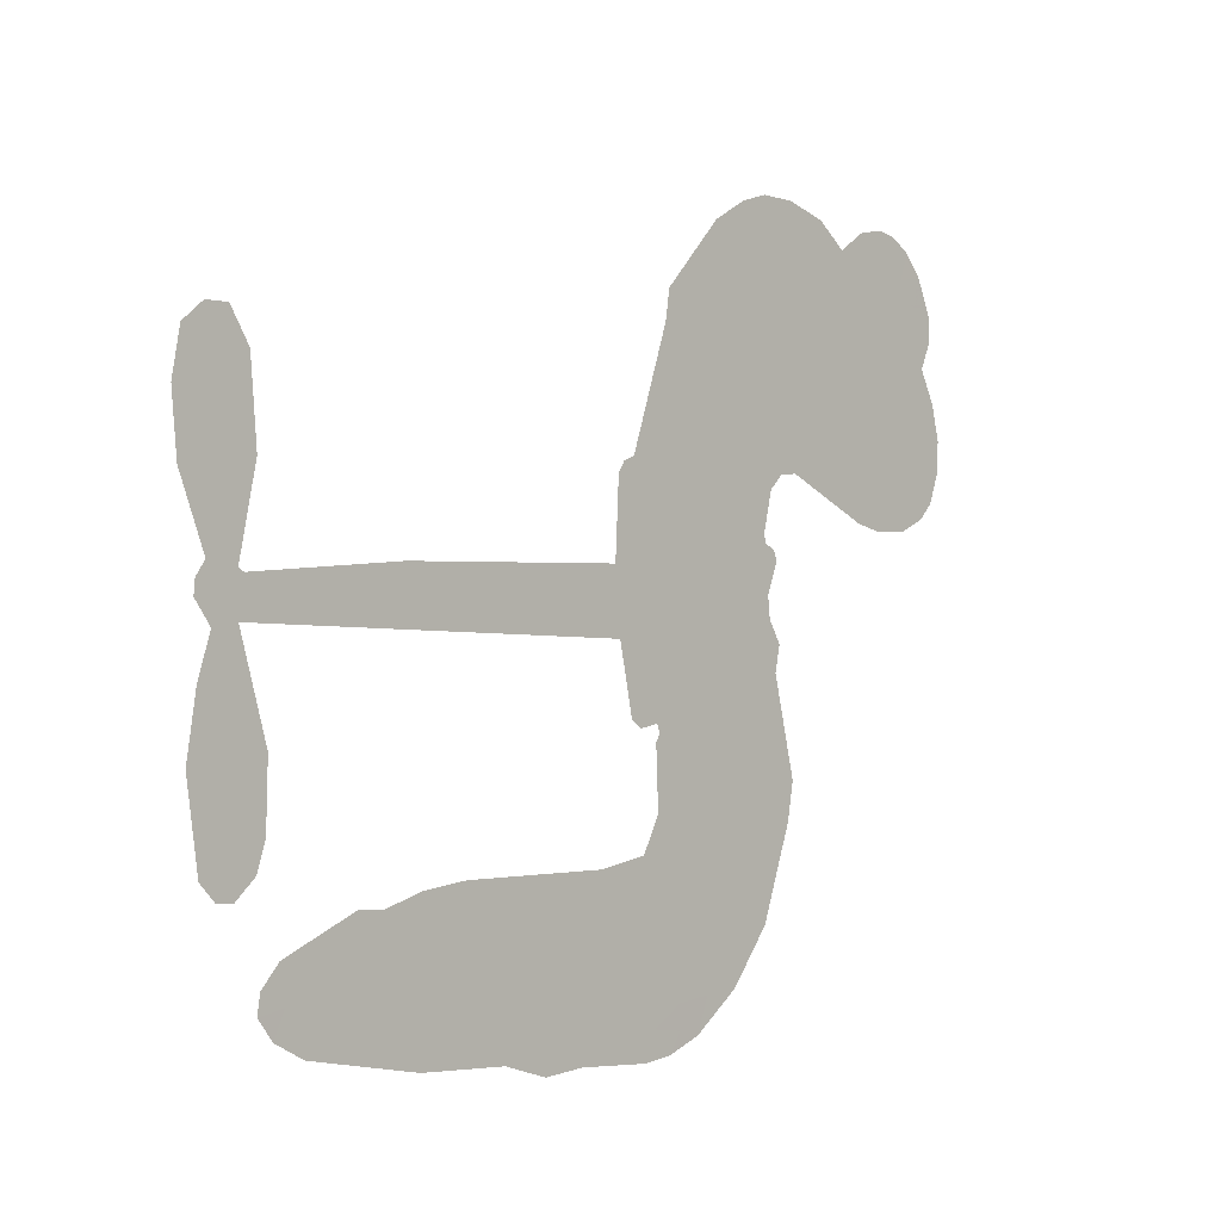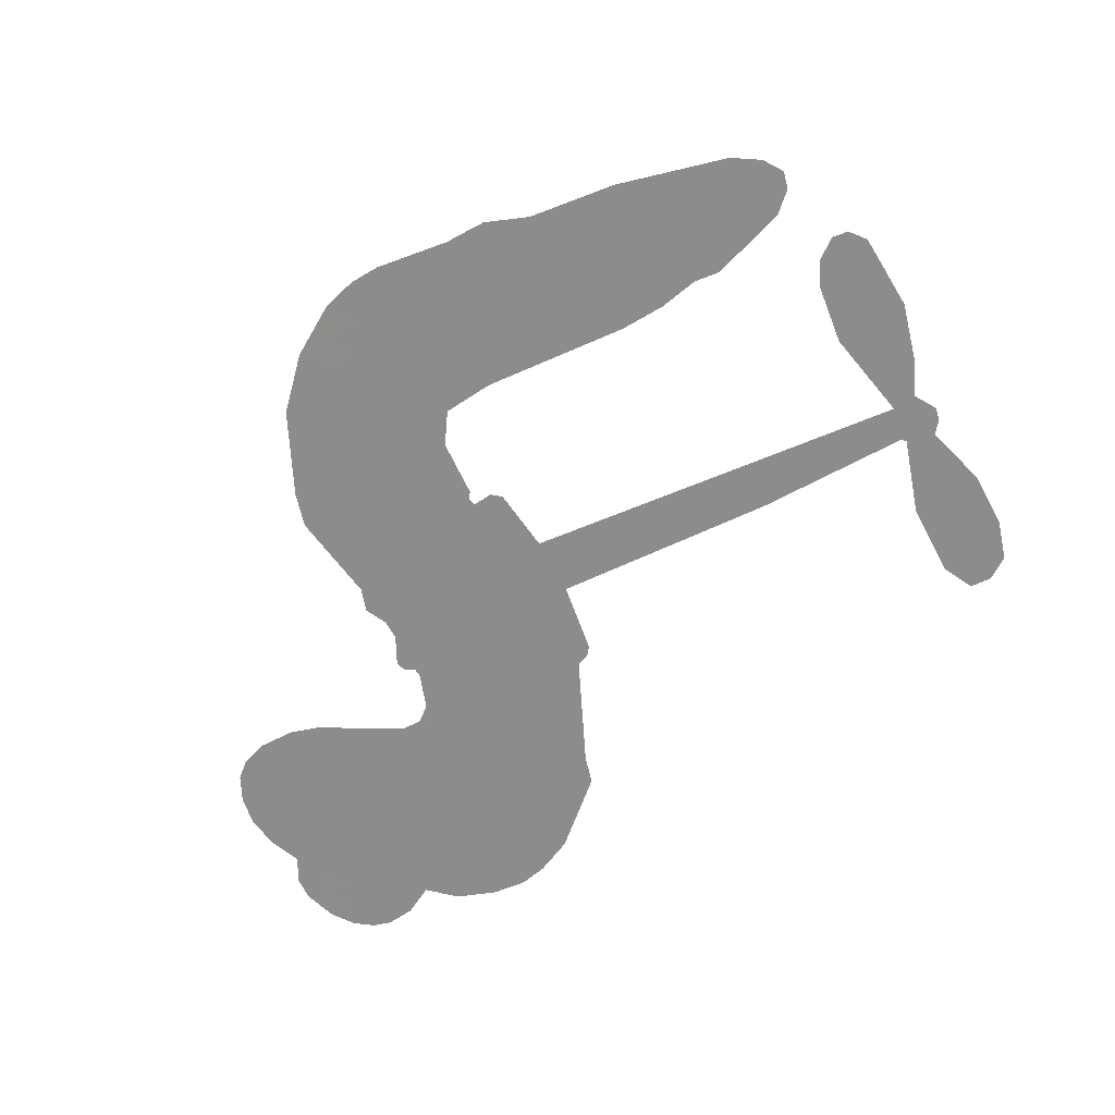
<metadata>
{"format":"obj","ext":"obj","renderer":"f3d","projection":"perspective","resolution":1024,"background":"white","views":[{"elev":-3.0,"azim":132.8,"up":"+Y"},{"elev":-64.3,"azim":22.7,"up":"+Z"}]}
</metadata>
<code>
v 2998 912.9 0.2257
v 3010 961.6 0.2142
v 3033 1006 0.1893
v 3017 1043 0.1564
v 3018 1079 0.1258
v 3039 1127 0
v 3065 1156 0.102
v 3094 1173 0.135
v 3122 1178 0.1547
v 3162 1170 0.1819
v 3203 1142 0.2241
v 3246 1174 0.2597
v 3307 1190 0.2811
v 3358 1190 0.2947
v 3398 1177 0.3046
v 3449 1147 0.3194
v 3536 1053 0.357
v 3542 1011 0.3705
v 3598 846.6 0.4716
v 3615 839.4 0.486
v 3624 824.6 0.5
v 3630 718.4 0.5272
v 3960 704.5 0.6118
v 4184 681.6 0.6795
v 4192 686.6 0.6864
v 4168 801.6 0.7179
v 4178 910.6 0.7338
v 4206 954.2 0.7382
v 4238 953.1 0.741
v 4268 927.6 0.75
v 4279 865.6 0.73
v 4270 784.6 0.7164
v 4234 692.6 0.6913
v 4247 673.6 0.6867
v 4248 653.6 0.6845
v 4226 623.6 0.6806
v 4244 566.6 0.6797
v 4257 482.6 0.6797
v 4239 370.6 0.6797
v 4218 348.8 0.6797
v 4194 347.8 0.6797
v 4165 374.6 0.6797
v 4153 412.6 0.6797
v 4151 499.6 0.6797
v 4191 630.5 0.6784
v 3622 631.2 0.5463
v 3602 537.6 0.5748
v 3586 527.8 0.5774
v 3558 533.4 0.5876
v 3553 522.6 0.6008
v 3559 511.6 0.6103
v 3556 427.6 0.669
v 3581 379.9 0.7013
v 3654 365.6 0.6935
v 3869 360.4 0.5832
v 3934 351.2 0.546
v 3990 333.7 0.5055
v 4028 334.5 0.4795
v 4134 287.2 0.3786
v 4160 257.6 0.324
v 4164 231.6 0.25
v 4142 204.9 0.3476
v 4100 183.9 0.4048
v 3937 157.7 0.5381
v 3809 154.4 0.6229
v 3745 136.6 0.662
v 3686 142.9 0.6969
v 3578 138.7 0.7854
v 3535 144.9 0.8353
v 3486 164.1 1
v 3418 215.6 0.7852
v 3360 289.6 0.7241
v 3315 414.6 0.6592
v 3306 465.6 0.64
v 3339 597.6 0.5732
v 3331 633.6 0.5548
v 3349 663.6 0.5366
v 3353 693.6 0.5138
v 3336 736.6 0.488
v 3342 750.5 0.4836
v 3357 756.7 0.475
v 3360 769.6 0.4601
v 3347 824.6 0.3966
v 3326 844.7 0.3579
v 3299 847.4 0.3262
v 3170 792.8 0.2586
v 3129 784.6 0.2511
v 3075 788.9 0.2439
v 3037 806.9 0.2394
v 3016 828.6 0.2368
v 3001 868.6 0.2319
v 3906 630.8 0.5994
v 4197 670.3 0.682
v 3381 759 0.4707
v 3536 536.2 0.5938
v 3558 469.6 0.6381
v 3357 736.1 0.4874
v 3595 816 0.4858
v 3612 584.4 0.5622
v 4049 630.7 0.6359
v 4213 684.3 0.688
v 4120 630.6 0.6569
v 4155 630.5 0.6682
v 3344 715.1 0.4976
v 3550 559.4 0.5788
v 4180 744.1 0.7066
v 4221 657.8 0.6836
v 4206 719.5 0.6984
v 4127 239.3 0.3594
v 4204 383.9 0.6797
v 3389 802.5 0.4356
v 3537 506 0.6142
v 3372 713.3 0.5014
v 3065 854.4 0.2382
v 3117 1126 0.1552
v 3317 893.9 0.3324
v 3627 771.5 0.5019
v 3579 555.9 0.574
v 4072 693.1 0.6416
v 4128 687.3 0.6585
v 3502 572.5 0.5787
v 3542 836.7 0.4567
v 3393 673.9 0.5268
v 3372 871.3 0.378
v 3570 599.4 0.5604
v 4172 654.9 0.6737
v 3483 520.3 0.6088
v 4140 658.3 0.6633
v 4107 661.4 0.6528
v 3379 624.9 0.5563
v 4010 266.7 0.4835
v 4171 565 0.6798
v 4221 914.1 0.7367
v 4252 738.6 0.7065
v 4248 426.6 0.6797
v 3081 1058 0.1614
v 4084 630.6 0.6462
v 4009 303.1 0.4878
v 4201 591.5 0.6796
v 3945 283.7 0.5314
v 4081 310.8 0.436
v 4047 285.6 0.4558
v 3355 1113 0.2996
v 3567 218.1 0.7746
v 3040 893.4 0.2303
v 3136 855.4 0.2508
v 3078 1119 0.111
v 3463 766.5 0.4757
v 3491 451.3 0.6496
v 4173 856.1 0.7265
v 4217 757.8 0.709
v 3053 1036 0.1686
v 3097 986.2 0.2103
v 3087 1022 0.189
v 3155 1022 0.2197
v 3121 1046 0.1922
v 4018 170.8 0.4788
v 4089 265.5 0.4135
v 3367 1151 0.2993
v 3464 1020 0.3529
v 3561 176.9 0.8021
v 3143 818.9 0.2536
v 3234 820.1 0.2803
v 3101 829.4 0.2454
v 3421 774.2 0.4638
v 3527 449.8 0.6517
v 3507 393.3 0.6851
v 3122 1011 0.2092
v 3153 954.2 0.2398
v 3173 1085 0.2106
v 3112 1086 0.1665
v 3320 1145 0.2852
v 3406 1117 0.3145
v 3505 1026 0.3597
v 3632 140.8 0.7377
v 3518 204.2 0.8371
v 3416 727.6 0.4939
v 3455 844.2 0.4282
v 3153 1056 0.2071
v 3205 1042 0.2406
v 3492 1100 0.3381
v 3382 837.3 0.4059
v 3595 193.1 0.7629
v 3629 251.7 0.7213
v 3428 814.1 0.4387
v 3479 1060 0.3449
v 3570 928.6 0.4135
v 3413 855.2 0.4069
v 3446 1093 0.329
v 3421 935.7 0.3697
v 3496 951.6 0.3864
v 3405 896.6 0.3811
v 3511 987.6 0.3747
v 3459 898 0.4007
v 3360 937 0.3427
v 3556 969.6 0.3907
v 3373 905.3 0.3617
v 3533 938.7 0.4009
v 3501 908.6 0.408
v 3542 897.9 0.4239
v 3512 867.1 0.4322
v 3584 887.6 0.4395
v 3497 822.2 0.4521
v 3557 867.4 0.4445
v 3340 872.7 0.3566
v 3506 541.6 0.5947
v 3473 553.6 0.5908
v 3454 614.7 0.5591
v 3419 519.4 0.6117
v 4252 892.7 0.7369
v 4214 870.8 0.7299
v 4207 825.4 0.722
v 3100 903.8 0.2361
v 3100 866.6 0.2418
v 3546 740.7 0.5029
v 3056 965.6 0.211
v 3250 893.5 0.2908
v 3545 391.3 0.6893
v 3522 324.9 0.7251
v 3552 351.8 0.7096
v 3518 359.9 0.705
v 3453 356.6 0.7037
v 3486 338.3 0.7171
v 3578 292.4 0.7315
v 3437 288.2 0.7473
v 3555 317.8 0.7248
v 3528 270.2 0.7615
v 3601 335.5 0.71
v 3455 320.2 0.7274
v 3338 352.1 0.6901
v 3484 283.8 0.7569
v 3163 1127 0.1933
v 3142 1100 0.1846
v 3283 1159 0.2717
v 3247 1128 0.2538
v 3289 1116 0.2745
v 3254 1071 0.2617
v 3423 1162 0.3118
v 3397 1147 0.3078
v 3517 171.9 0.8842
v 3468 211.2 0.8518
v 3198 986.9 0.2505
v 3471 1124 0.3281
v 3387 1040 0.3236
v 3419 639.5 0.5464
v 3413 593.4 0.5721
v 3478 685.6 0.5222
v 3436 678.9 0.5242
v 3462 651.6 0.5395
v 3505 623.8 0.5533
v 3381 452.8 0.6463
v 4202 790.1 0.7155
v 4237 802.7 0.7185
v 4275 825.1 0.7232
v 4245 848.6 0.7269
v 3072 886.3 0.2347
v 3066 926.4 0.2253
v 3103 945.1 0.2266
v 3591 743.1 0.5093
v 3533 788.3 0.4783
v 3065 997.3 0.1974
v 3283 880.3 0.3121
v 3283 929.2 0.3038
v 3267 833.8 0.2987
v 3188 846.9 0.2655
v 3237 857.8 0.2851
v 3205 889 0.2703
v 3222 939.4 0.2714
v 3536 235.3 0.7878
v 3568 256 0.7543
v 3496 244.4 0.7952
v 3455 250.5 0.7847
v 3623 296.3 0.7124
v 3761 363 0.6428
v 3639 330.9 0.7002
v 3665 298.2 0.6932
v 3708 364.3 0.6703
v 3672 255.1 0.6962
v 3653 218.3 0.7136
v 3741 288.9 0.6548
v 3677 334.8 0.6848
v 3618 218.5 0.7373
v 3671 181.3 0.7058
v 3702 282.2 0.6767
v 3717 323.3 0.666
v 3719 177.6 0.6752
v 3756 324.8 0.6458
v 3730 233.2 0.6647
v 3812 281.2 0.6146
v 3693 221.2 0.6883
v 3815 361.7 0.6131
v 3778 295 0.6342
v 3766 255.2 0.6426
v 3808 321.7 0.6166
v 3776 199.8 0.6397
v 3861 306.1 0.5857
v 3617 372.8 0.7027
v 3214 1100 0.2353
v 3186 1016 0.2374
v 3165 990.9 0.2343
v 3219 1012 0.2548
v 3239 1040 0.2592
v 3236 976.6 0.2708
v 3301 1029 0.2913
v 3255 1008 0.2734
v 3279 972.2 0.2928
v 3319 954.1 0.3173
v 3330 923.6 0.3315
v 3359 992.1 0.3253
v 3312 992.1 0.3044
v 3408 1076 0.3226
v 3368 1075 0.3098
v 3428 1039 0.337
v 3320 1079 0.291
v 3343 1040 0.3071
v 3407 996.8 0.3424
v 3447 578.8 0.5786
v 3417 556.5 0.5919
v 3322 531.6 0.6113
v 3374 570.4 0.5866
v 3331 564.6 0.5936
v 3356 540.7 0.6036
v 3351 491.7 0.628
v 3483 599.1 0.5663
v 3532 596.8 0.5645
v 3548 640 0.5454
v 3341 445.6 0.6483
v 3410 336.2 0.7103
v 3030 930.9 0.2217
v 3592 779.6 0.4951
v 3496 784.6 0.472
v 3464 804.8 0.4535
v 3499 738.5 0.4968
v 3561 808 0.4769
v 3202 806.4 0.2675
v 3251 925.6 0.2876
v 3189 952.2 0.2543
v 3169 913.5 0.2533
v 3132 921.9 0.2406
v 3754 171 0.6543
v 3808 234.1 0.6182
v 3222 1069 0.2449
v 3286 1082 0.2761
v 3386 964.9 0.3446
v 3391 491.4 0.6271
v 3436 459.7 0.6437
v 3314 498.6 0.6271
v 3585 633.6 0.5475
v 3606 676.6 0.5353
v 3514 664.5 0.5342
v 3558 689.1 0.5264
v 3560 770.1 0.4925
v 3459 724 0.4999
v 3166 876.6 0.2572
v 3816 194.3 0.6153
v 3873 156.1 0.5793
v 3879 227.2 0.5739
v 3841 155.2 0.6006
v 3856 192.5 0.5895
v 3898 189.7 0.5625
v 3843 226.1 0.5968
v 3860 264.3 0.5858
v 3933 230.6 0.538
v 3900 284.2 0.561
v 3923 314.7 0.5482
v 3959 316.6 0.525
v 3901 355.8 0.5649
v 3764 631 0.5668
v 3795 711.5 0.5732
v 3588 707.5 0.5228
v 3520 704.2 0.5162
v 3934 194.1 0.5385
v 3984 212.7 0.5021
v 3978 164.3 0.5102
v 4049 236.2 0.4493
v 3890 323.6 0.569
v 3693 631.1 0.5522
v 4014 231.7 0.4787
v 4059 177.4 0.4437
v 4036 203.6 0.4618
v 4075 210.3 0.4252
v 3712 715 0.5547
v 3636 687.1 0.5374
v 3671 716.7 0.5441
v 4198 433.7 0.6797
v 4227 458.4 0.6797
v 4207 512.8 0.6797
v 4152 456.1 0.6797
v 4189 473.9 0.6797
v 3056 1087 0.1157
v 3503 487.6 0.6274
v 3464 486.4 0.6288
v 3460 937 0.3826
v 3464 978.2 0.3671
v 3478 869.6 0.4213
v 3389 252.6 0.7518
v 3399 289.9 0.7348
v 3842 336.6 0.5978
v 3371 397.6 0.6725
v 3415 382.3 0.685
v 3458 406.2 0.6748
v 3403 420 0.6639
v 3488 419.3 0.6685
v 3434 427.6 0.6614
v 3905 250 0.5572
v 3972 251.9 0.5116
v 3980 285.5 0.5075
v 3690 675.9 0.5506
v 3657 631.2 0.5468
v 3729 655.9 0.5592
v 3754 713.2 0.564
v 3835 630.9 0.5828
v 3767 673.2 0.5674
v 3800 631 0.5747
v 3877 708 0.5922
v 3817 672.4 0.5786
v 3861 666.7 0.5888
v 3836 709.7 0.5826
v 3871 630.9 0.591
v 4250 524.6 0.6797
v 4208 551.8 0.6797
v 4161 532.3 0.6797
v 3430 970 0.3594
v 3326 383.3 0.6737
v 3377 358.3 0.6931
v 3349 320.8 0.7075
v 3382 318.5 0.7149
v 3660 663.9 0.545
v 4016 698.8 0.6259
v 4041 669 0.6334
v 3977 630.8 0.6169
v 4013 630.7 0.6262
v 3995 665.6 0.6213
v 3955 664.3 0.6111
v 3919 706.3 0.6019
v 3901 670.4 0.5981
v 3636 186.9 0.7309
v 3604 160.4 0.7601
f 112 206 391
f 186 160 174
f 75 130 76
f 203 122 201
f 105 121 206
f 45 107 93
f 51 50 112
f 123 78 77
f 89 88 114
f 125 118 99
f 1 91 145
f 162 164 87
f 25 108 106
f 43 42 110
f 80 79 97
f 126 93 24
f 58 138 142
f 179 299 180
f 128 129 102
f 105 125 325
f 52 166 167
f 143 159 172
f 240 176 70
f 142 138 131
f 176 240 161
f 223 231 219
f 59 158 109
f 95 112 50
f 117 21 98
f 113 94 97
f 97 104 113
f 104 78 113
f 349 383 22
f 166 112 391
f 105 95 49
f 74 73 327
f 51 112 96
f 82 94 111
f 107 34 101
f 52 218 53
f 323 345 322
f 203 260 122
f 90 89 114
f 167 221 218
f 145 256 257
f 91 90 114
f 298 232 170
f 98 19 334
f 282 183 437
f 77 76 130
f 4 3 152
f 152 5 4
f 56 365 366
f 45 126 103
f 115 9 8
f 8 7 147
f 45 139 36
f 106 151 252
f 147 7 6
f 381 158 375
f 114 145 91
f 246 208 245
f 136 154 156
f 10 9 115
f 19 122 334
f 205 83 124
f 17 174 18
f 84 205 116
f 165 111 94
f 182 83 111
f 162 146 164
f 239 15 159
f 206 207 127
f 129 137 102
f 236 234 235
f 350 250 326
f 172 159 14
f 180 302 342
f 126 45 93
f 322 318 320
f 239 238 15
f 211 150 212
f 5 152 390
f 136 152 154
f 25 93 101
f 31 30 210
f 107 45 36
f 124 192 197
f 161 183 144
f 119 430 137
f 120 119 129
f 296 364 376
f 359 361 355
f 287 274 285
f 363 373 406
f 276 285 281
f 50 49 95
f 53 218 220
f 275 54 297
f 49 48 118
f 126 128 103
f 274 287 294
f 58 57 138
f 78 123 113
f 407 406 131
f 118 105 49
f 375 158 142
f 68 161 69
f 61 109 62
f 421 139 132
f 109 60 59
f 166 52 96
f 423 394 160
f 60 109 61
f 348 349 351
f 85 84 116
f 141 58 142
f 162 87 86
f 43 110 385
f 134 32 151
f 386 385 135
f 110 42 41
f 110 135 385
f 102 103 128
f 57 366 407
f 40 110 41
f 40 39 110
f 421 387 420
f 119 137 129
f 141 158 59
f 37 36 139
f 105 206 95
f 47 118 48
f 94 81 97
f 95 206 112
f 430 433 432
f 432 100 430
f 413 416 369
f 82 81 94
f 177 165 94
f 98 20 19
f 98 21 20
f 97 79 104
f 63 62 109
f 108 151 106
f 117 330 259
f 210 133 211
f 93 107 101
f 83 82 111
f 259 22 117
f 348 99 46
f 47 99 118
f 24 93 25
f 132 139 45
f 35 34 107
f 126 24 128
f 101 34 33
f 118 125 105
f 130 123 77
f 115 8 147
f 128 24 120
f 108 101 33
f 27 133 28
f 108 33 134
f 255 253 254
f 185 111 165
f 28 133 29
f 133 30 29
f 129 128 120
f 110 39 135
f 159 15 14
f 145 114 256
f 193 160 394
f 101 108 25
f 389 388 385
f 36 35 107
f 168 154 153
f 81 80 97
f 372 373 363
f 151 108 134
f 214 114 164
f 145 257 329
f 163 265 335
f 179 233 171
f 390 6 5
f 147 390 171
f 113 123 177
f 177 123 248
f 209 346 392
f 397 396 225
f 261 154 152
f 27 150 211
f 253 252 151
f 152 136 390
f 3 2 216
f 168 169 300
f 261 152 3
f 168 156 154
f 261 153 154
f 234 236 172
f 179 156 155
f 147 171 115
f 64 374 372
f 375 380 381
f 141 142 158
f 142 131 375
f 172 14 13
f 143 173 239
f 308 205 197
f 196 198 187
f 283 175 67
f 161 144 176
f 264 266 163
f 214 146 213
f 85 262 264
f 262 85 116
f 114 88 164
f 87 164 88
f 177 94 113
f 332 148 331
f 112 166 96
f 166 149 403
f 346 209 345
f 223 219 221
f 169 168 153
f 155 156 168
f 265 162 86
f 162 265 146
f 179 180 170
f 11 10 232
f 136 156 171
f 171 156 179
f 12 234 13
f 172 13 234
f 173 311 189
f 189 311 313
f 16 173 189
f 200 198 199
f 288 280 284
f 183 282 144
f 270 184 224
f 70 176 241
f 245 248 123
f 148 165 177
f 188 194 192
f 188 182 185
f 179 155 299
f 179 170 233
f 299 300 242
f 301 302 180
f 188 192 124
f 17 181 186
f 83 182 124
f 438 161 68
f 437 283 279
f 288 290 286
f 220 226 228
f 332 165 148
f 188 185 178
f 17 186 174
f 189 186 181
f 174 193 18
f 185 182 111
f 202 187 200
f 182 188 124
f 16 189 243
f 311 173 312
f 189 313 186
f 194 190 192
f 18 193 196
f 194 188 178
f 190 195 197
f 160 193 174
f 198 196 193
f 122 204 201
f 393 194 199
f 160 313 316
f 304 314 343
f 190 197 192
f 198 193 191
f 197 195 308
f 199 191 393
f 198 191 199
f 395 194 178
f 198 200 187
f 201 200 199
f 204 19 202
f 395 199 194
f 201 395 203
f 332 178 185
f 204 202 200
f 260 331 333
f 201 204 200
f 19 204 122
f 83 205 84
f 197 205 124
f 207 206 121
f 206 127 391
f 324 317 207
f 130 320 246
f 250 350 249
f 123 130 245
f 127 207 209
f 207 121 324
f 30 133 210
f 133 27 211
f 150 26 212
f 210 211 255
f 252 212 26
f 253 255 212
f 146 354 339
f 258 153 216
f 146 214 164
f 256 214 213
f 353 247 333
f 348 46 349
f 2 1 329
f 216 257 258
f 307 263 308
f 354 267 338
f 52 167 218
f 221 220 218
f 221 167 223
f 269 270 227
f 219 226 220
f 53 220 228
f 167 222 223
f 219 220 221
f 402 400 404
f 328 225 229
f 222 229 223
f 269 227 271
f 226 227 224
f 224 273 228
f 397 72 396
f 71 70 241
f 227 226 219
f 226 224 228
f 223 229 231
f 144 269 176
f 273 224 184
f 297 53 228
f 399 251 327
f 231 229 225
f 400 402 399
f 426 427 425
f 71 241 272
f 219 231 227
f 10 115 232
f 233 115 171
f 170 232 233
f 115 233 232
f 11 235 12
f 234 12 235
f 11 232 298
f 236 143 172
f 235 11 298
f 235 237 343
f 299 301 180
f 237 302 304
f 143 239 159
f 173 16 238
f 173 238 239
f 70 69 240
f 161 240 69
f 176 269 271
f 271 231 272
f 338 268 337
f 262 263 217
f 314 312 143
f 189 181 243
f 316 313 244
f 246 245 130
f 249 248 245
f 319 322 321
f 318 207 317
f 250 249 208
f 215 260 333
f 249 245 208
f 248 247 353
f 250 208 324
f 247 248 249
f 325 250 324
f 325 326 250
f 230 399 424
f 400 222 401
f 106 252 26
f 253 151 32
f 255 254 31
f 212 252 253
f 210 255 31
f 253 32 254
f 212 255 211
f 214 256 114
f 257 256 213
f 257 213 258
f 216 2 329
f 339 258 213
f 169 153 258
f 330 117 98
f 326 351 350
f 331 260 203
f 259 330 352
f 3 216 261
f 153 261 216
f 263 262 116
f 266 264 262
f 310 304 305
f 301 242 303
f 265 266 267
f 266 262 217
f 267 266 217
f 265 163 266
f 268 267 217
f 268 338 267
f 263 336 217
f 268 303 337
f 270 269 144
f 227 231 271
f 270 144 282
f 227 270 224
f 272 231 225
f 176 271 241
f 272 225 396
f 241 271 272
f 184 278 276
f 228 273 275
f 276 284 285
f 285 274 277
f 273 276 275
f 284 276 278
f 184 276 273
f 54 275 281
f 175 283 437
f 276 281 275
f 279 184 282
f 278 184 279
f 437 279 282
f 290 288 284
f 376 398 296
f 277 54 281
f 282 184 270
f 438 183 161
f 66 286 67
f 67 286 283
f 279 290 278
f 284 280 285
f 285 280 287
f 277 281 285
f 340 65 295
f 278 290 284
f 292 287 280
f 294 287 292
f 340 286 66
f 341 293 295
f 292 280 293
f 358 359 355
f 279 283 290
f 286 290 283
f 293 280 288
f 291 294 398
f 294 292 289
f 295 293 288
f 289 292 293
f 294 289 296
f 294 291 274
f 340 288 286
f 293 341 289
f 361 362 341
f 365 376 364
f 342 170 180
f 275 297 228
f 237 235 298
f 300 299 155
f 301 299 242
f 168 300 155
f 337 300 169
f 242 337 303
f 342 302 237
f 305 301 303
f 311 312 244
f 336 303 268
f 307 310 306
f 301 305 302
f 305 303 306
f 303 336 306
f 304 302 305
f 307 306 263
f 305 306 310
f 308 263 116
f 307 195 309
f 308 116 205
f 195 307 308
f 309 344 316
f 309 244 315
f 307 309 310
f 315 310 309
f 312 173 143
f 313 311 244
f 314 143 236
f 315 312 314
f 244 309 316
f 186 313 160
f 343 314 236
f 315 314 304
f 315 304 310
f 244 312 315
f 344 309 195
f 393 394 423
f 208 246 317
f 318 317 246
f 75 320 130
f 207 318 209
f 323 251 345
f 320 318 246
f 320 321 322
f 322 319 323
f 320 75 321
f 318 322 209
f 347 74 323
f 327 323 74
f 317 324 208
f 325 324 121
f 105 325 121
f 326 325 125
f 348 326 125
f 350 247 249
f 230 425 399
f 323 327 251
f 427 397 328
f 73 399 327
f 145 329 1
f 216 329 257
f 334 330 98
f 215 352 260
f 332 331 203
f 331 148 333
f 178 332 203
f 332 185 165
f 353 333 148
f 371 247 350
f 122 260 334
f 334 260 352
f 336 263 306
f 265 86 335
f 268 217 336
f 300 337 242
f 337 169 338
f 169 258 339
f 265 354 146
f 146 339 213
f 169 339 338
f 65 340 66
f 288 340 295
f 65 355 295
f 341 295 355
f 237 298 342
f 170 342 298
f 235 343 236
f 304 343 237
f 195 190 344
f 423 344 190
f 346 345 251
f 322 345 209
f 399 425 400
f 391 392 149
f 99 348 125
f 323 319 347
f 413 410 368
f 259 370 22
f 215 351 370
f 326 348 351
f 371 333 247
f 370 351 349
f 371 215 333
f 259 352 215
f 334 352 330
f 148 177 353
f 248 353 177
f 267 354 265
f 339 354 338
f 360 363 357
f 289 341 362
f 357 359 360
f 358 356 359
f 364 140 365
f 360 359 356
f 355 65 358
f 361 359 357
f 356 64 360
f 364 405 140
f 361 357 362
f 355 361 341
f 357 363 405
f 289 362 296
f 360 64 372
f 374 157 373
f 296 362 364
f 362 357 405
f 366 365 140
f 398 376 55
f 366 140 407
f 56 366 57
f 417 415 418
f 365 56 367
f 428 384 383
f 22 370 349
f 215 370 259
f 350 351 371
f 215 371 351
f 373 157 380
f 363 360 372
f 378 375 131
f 373 378 406
f 372 374 373
f 381 380 379
f 365 367 376
f 55 376 367
f 377 410 408
f 46 383 349
f 406 378 131
f 373 380 378
f 63 381 379
f 380 375 378
f 157 379 380
f 63 109 381
f 158 381 109
f 408 382 384
f 22 383 384
f 386 135 38
f 377 408 428
f 428 46 409
f 385 386 389
f 387 386 38
f 389 44 388
f 421 420 37
f 422 44 387
f 386 387 389
f 43 385 388
f 44 389 387
f 171 390 136
f 6 390 147
f 392 391 127
f 166 391 149
f 209 392 127
f 149 392 346
f 394 393 191
f 190 194 393
f 193 394 191
f 423 160 316
f 203 395 178
f 199 395 201
f 272 396 71
f 222 328 229
f 328 397 225
f 291 398 55
f 294 296 398
f 400 328 222
f 401 222 167
f 399 402 251
f 167 403 401
f 404 149 346
f 404 400 401
f 346 251 402
f 166 403 167
f 404 403 149
f 404 401 403
f 346 402 404
f 140 405 363
f 362 405 364
f 407 131 138
f 363 406 140
f 407 138 57
f 140 406 407
f 410 377 368
f 413 411 410
f 428 408 384
f 382 408 410
f 413 414 416
f 382 410 411
f 369 411 413
f 416 414 412
f 436 434 435
f 413 368 414
f 417 416 412
f 92 436 419
f 418 369 416
f 417 419 436
f 139 421 37
f 417 418 416
f 417 412 419
f 387 38 420
f 422 421 132
f 344 423 316
f 421 422 387
f 393 423 190
f 72 397 427
f 399 73 424
f 400 425 328
f 425 427 328
f 425 230 426
f 72 427 426
f 46 428 383
f 377 428 409
f 119 429 430
f 137 430 100
f 432 433 431
f 429 23 433
f 434 431 433
f 433 430 429
f 434 433 23
f 415 417 436
f 92 431 434
f 434 436 92
f 434 23 435
f 415 436 435
f 437 183 438
f 68 175 438
f 437 438 175

</code>
